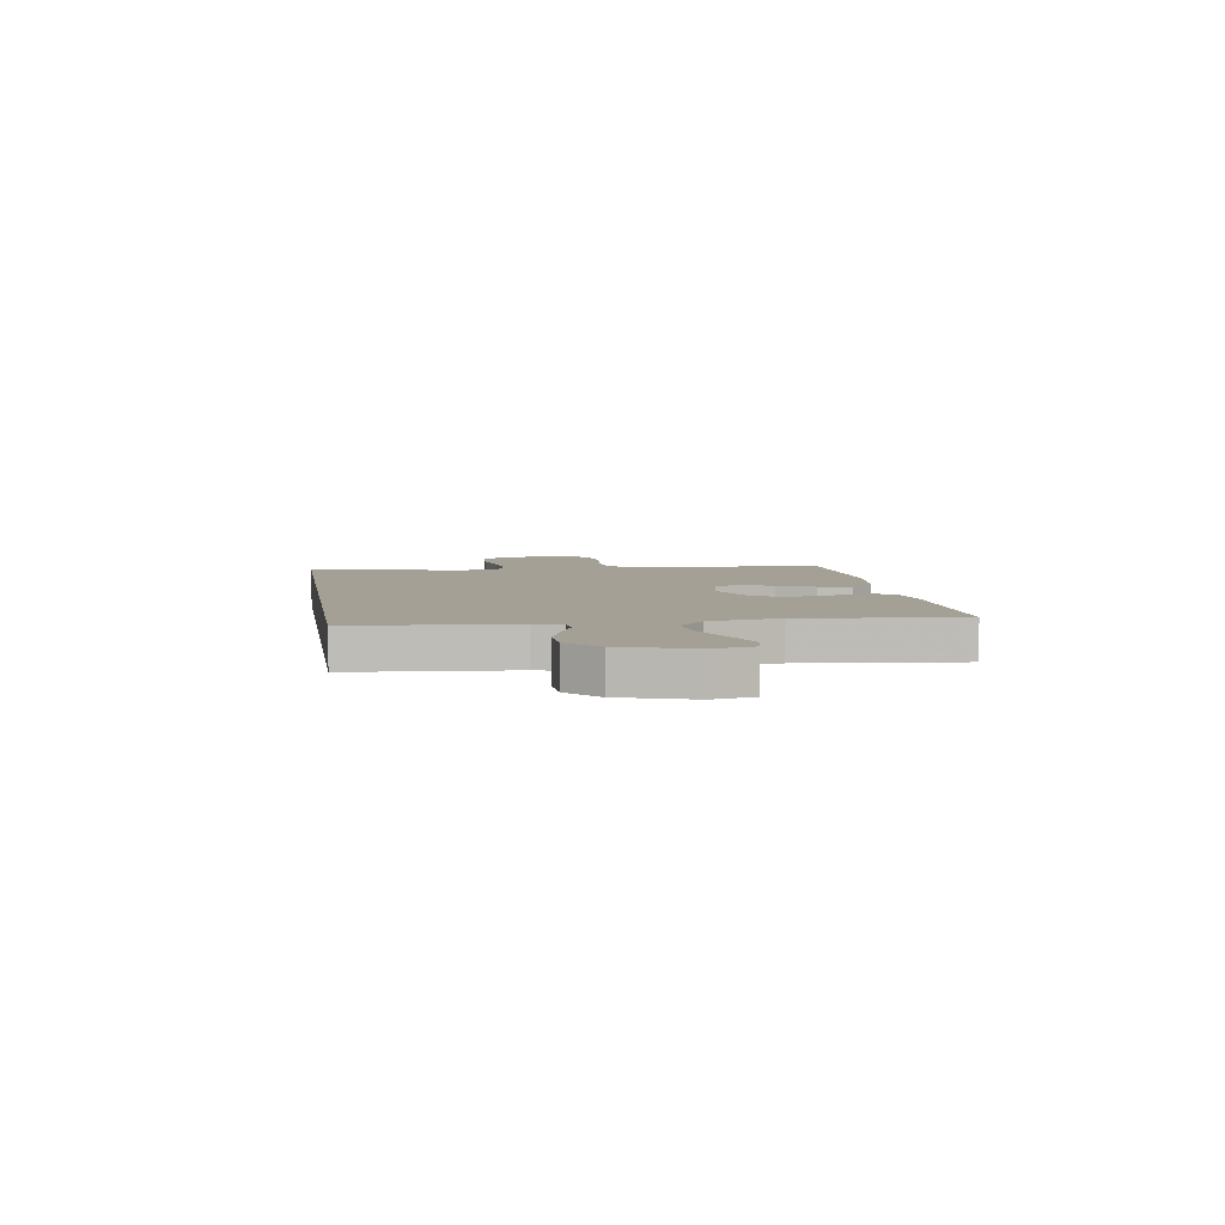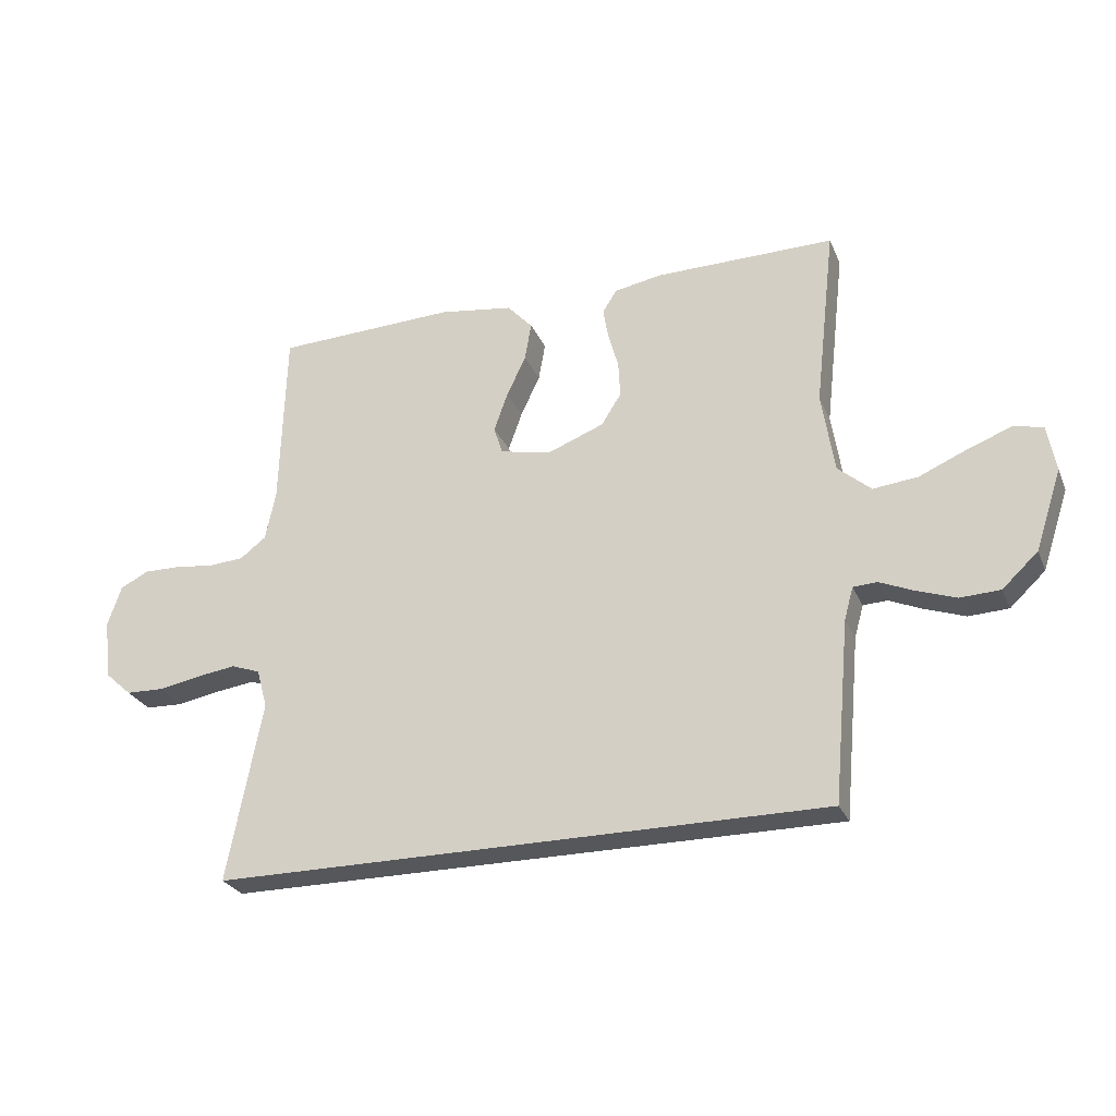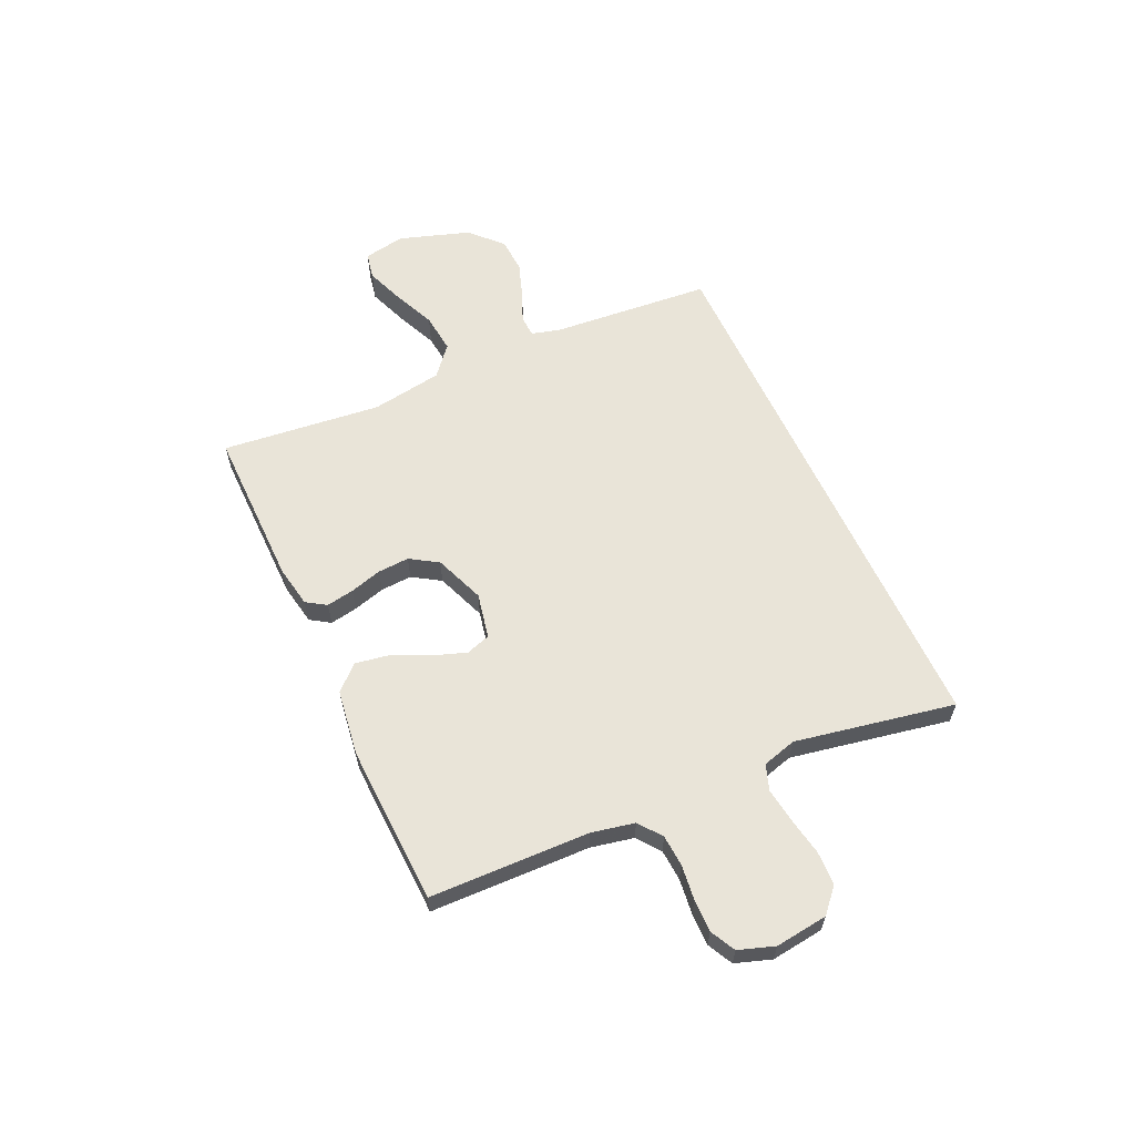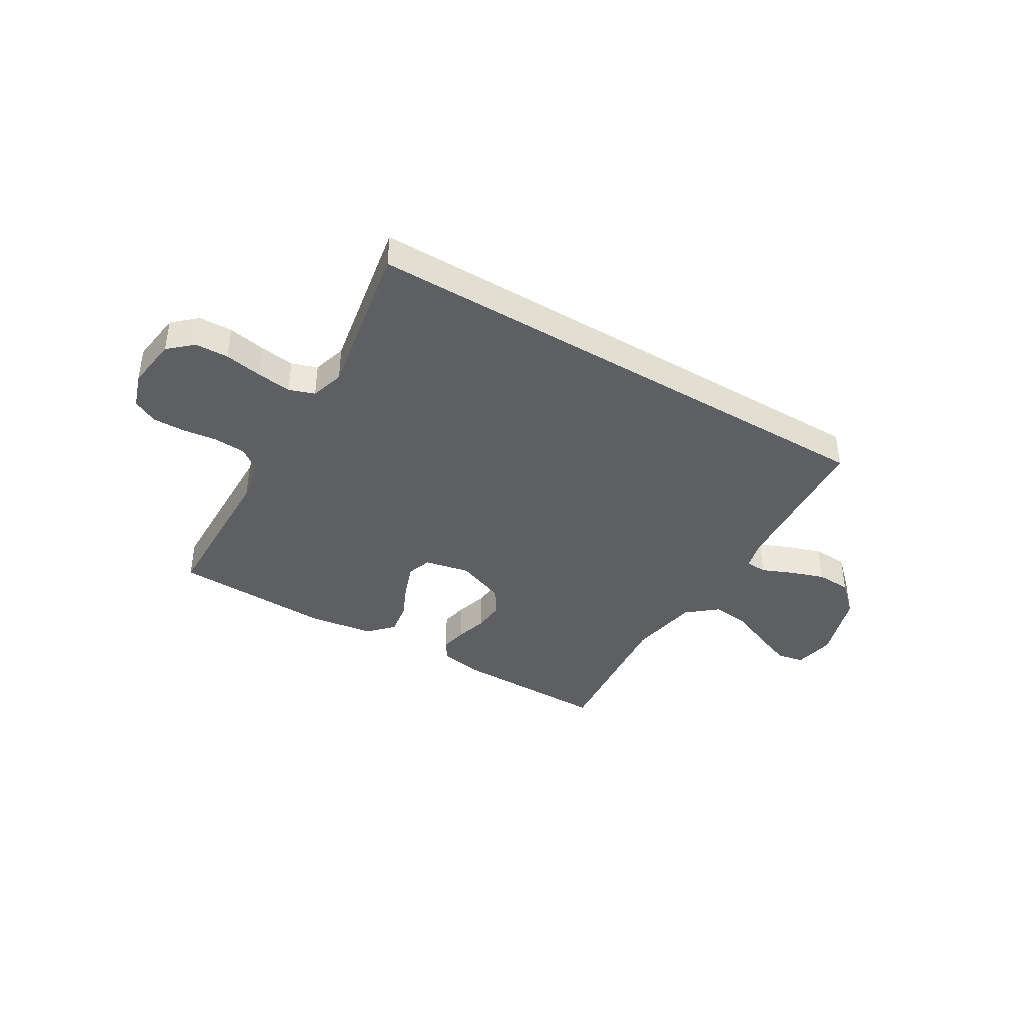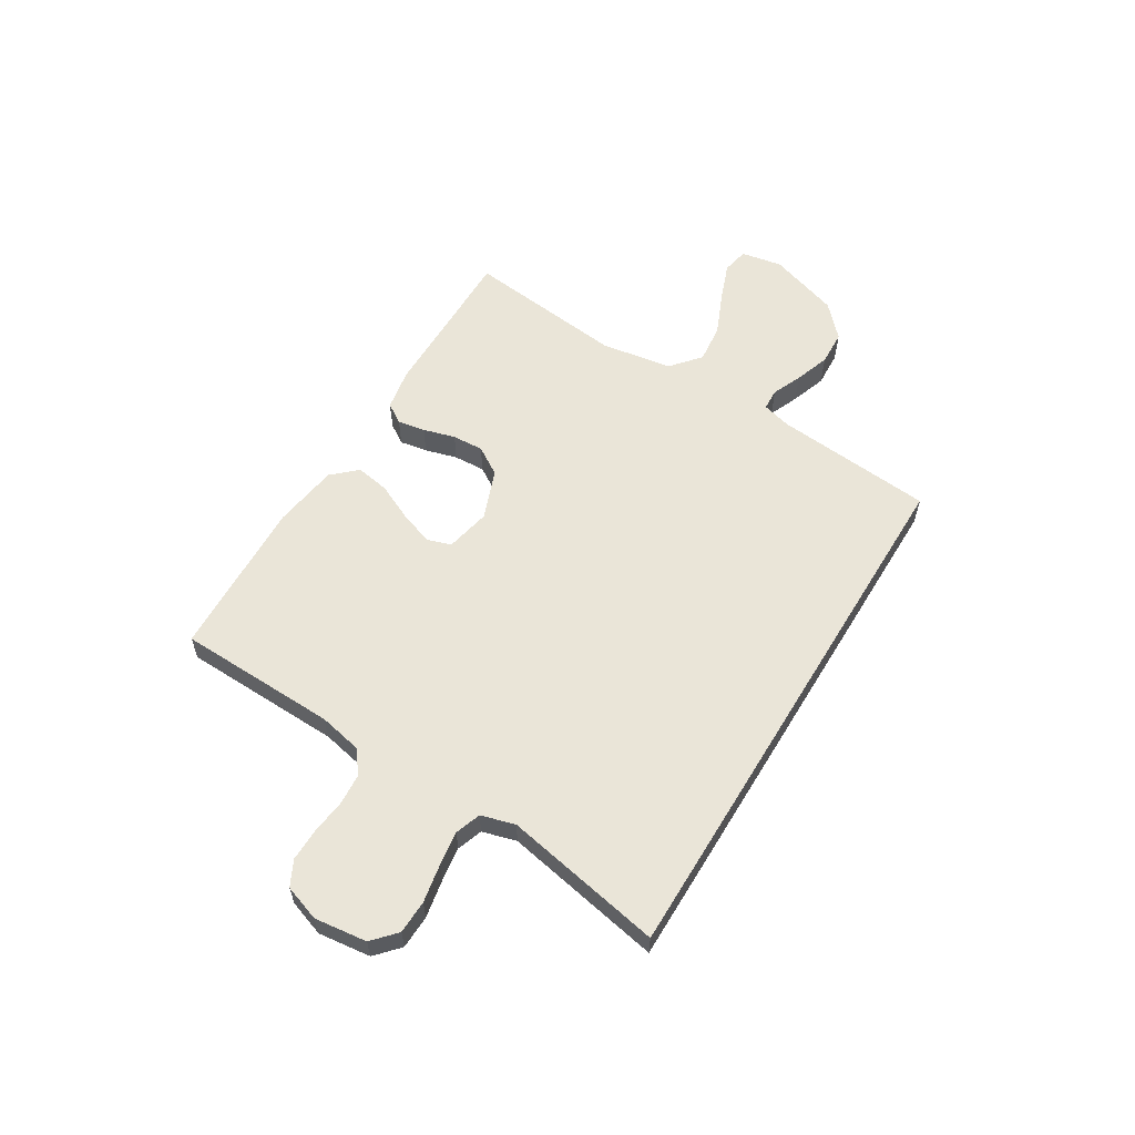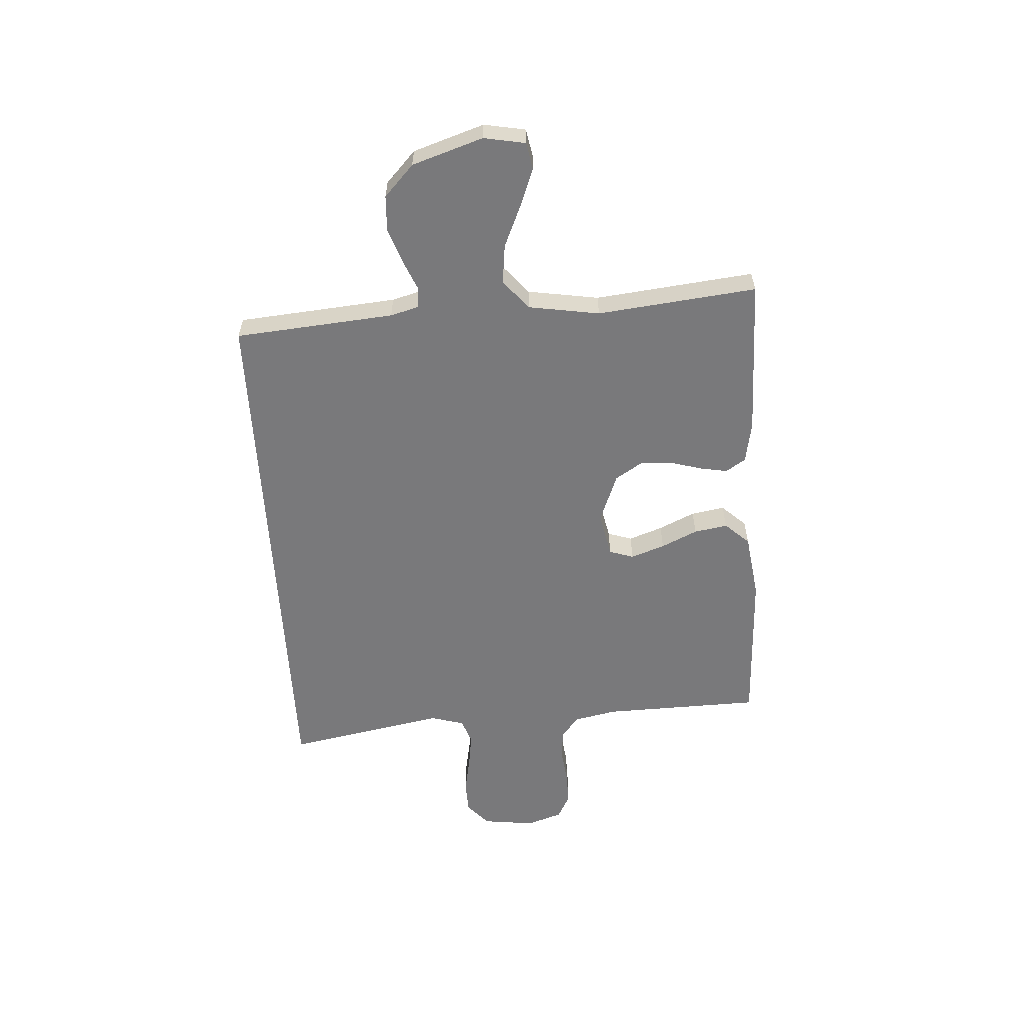
<metadata>
{"format":"obj","ext":"obj","renderer":"f3d","projection":"perspective","resolution":1024,"background":"white","views":[{"elev":5.9,"azim":-99.3,"up":"+Y"},{"elev":-26.7,"azim":-160.2,"up":"+Z"},{"elev":60.6,"azim":65.2,"up":"+Y"},{"elev":-39.7,"azim":148.6,"up":"+Y"},{"elev":58.7,"azim":121.3,"up":"+Y"},{"elev":-57.9,"azim":-86.7,"up":"+Y"}]}
</metadata>
<code>
v -0.5 0.07 0.5
v -0.2 0.07 0.498
v -0.122 0.07 0.484
v -0.098 0.07 0.447
v -0.107 0.07 0.395
v -0.124 0.07 0.335
v -0.127 0.07 0.276
v -0.094 0.07 0.224
v 0 0.07 0.188
v 0.085 0.07 0.206
v 0.1 0.07 0.252
v 0.077 0.07 0.316
v 0.045 0.07 0.384
v 0.034 0.07 0.447
v 0.076 0.07 0.493
v 0.2 0.07 0.511
v 0.5 0.07 0.5
v 0.509 0.07 0.2
v 0.526 0.07 0.119
v 0.569 0.07 0.086
v 0.628 0.07 0.082
v 0.694 0.07 0.09
v 0.755 0.07 0.091
v 0.802 0.07 0.067
v 0.825 0.07 0
v 0.813 0.07 -0.099
v 0.769 0.07 -0.139
v 0.706 0.07 -0.141
v 0.635 0.07 -0.128
v 0.57 0.07 -0.119
v 0.522 0.07 -0.136
v 0.504 0.07 -0.2
v 0.562 0.07 -0.5
v -0.458 0.07 -0.5
v -0.485 0.07 -0.2
v -0.5 0.07 -0.146
v -0.54 0.07 -0.144
v -0.596 0.07 -0.168
v -0.662 0.07 -0.191
v -0.728 0.07 -0.188
v -0.787 0.07 -0.133
v -0.831 0.07 0
v -0.817 0.07 0.078
v -0.767 0.07 0.088
v -0.695 0.07 0.061
v -0.616 0.07 0.027
v -0.542 0.07 0.019
v -0.487 0.07 0.066
v -0.466 0.07 0.2
v -0.5 0 0.5
v -0.2 0 0.498
v -0.122 0 0.484
v -0.098 0 0.447
v -0.107 0 0.395
v -0.124 0 0.335
v -0.127 0 0.276
v -0.094 0 0.224
v 0 0 0.188
v 0.085 0 0.206
v 0.1 0 0.252
v 0.077 0 0.316
v 0.045 0 0.384
v 0.034 0 0.447
v 0.076 0 0.493
v 0.2 0 0.511
v 0.5 0 0.5
v 0.509 0 0.2
v 0.526 0 0.119
v 0.569 0 0.086
v 0.628 0 0.082
v 0.694 0 0.09
v 0.755 0 0.091
v 0.802 0 0.067
v 0.825 0 0
v 0.813 0 -0.099
v 0.769 0 -0.139
v 0.706 0 -0.141
v 0.635 0 -0.128
v 0.57 0 -0.119
v 0.522 0 -0.136
v 0.504 0 -0.2
v 0.562 0 -0.5
v -0.458 0 -0.5
v -0.485 0 -0.2
v -0.5 0 -0.146
v -0.54 0 -0.144
v -0.596 0 -0.168
v -0.662 0 -0.191
v -0.728 0 -0.188
v -0.787 0 -0.133
v -0.831 0 0
v -0.817 0 0.078
v -0.767 0 0.088
v -0.695 0 0.061
v -0.616 0 0.027
v -0.542 0 0.019
v -0.487 0 0.066
v -0.466 0 0.2
f 43 44 45 46
f 41 42 43 46
f 41 46 47
f 40 41 47
f 37 38 39 40
f 37 40 47 48
f 32 33 34 35
f 31 32 35 36
f 30 31 36 37
f 26 27 28 29
f 26 29 30
f 21 22 23 24
f 20 21 24 25
f 15 16 17 18
f 15 18 19
f 12 13 14 15
f 11 12 15 19
f 10 11 19 20
f 3 4 5 6
f 3 6 7
f 49 1 2 3
f 48 49 3 7
f 9 10 20 25
f 9 25 26 30
f 37 48 7 8
f 8 9 30 37
f 95 94 93 92
f 95 92 91 90
f 96 95 90
f 96 90 89
f 89 88 87 86
f 97 96 89 86
f 84 83 82 81
f 85 84 81 80
f 86 85 80 79
f 78 77 76 75
f 79 78 75
f 73 72 71 70
f 74 73 70 69
f 67 66 65 64
f 68 67 64
f 64 63 62 61
f 68 64 61 60
f 69 68 60 59
f 55 54 53 52
f 56 55 52
f 52 51 50 98
f 56 52 98 97
f 74 69 59 58
f 79 75 74 58
f 57 56 97 86
f 86 79 58 57
f 1 50 51 2
f 2 51 52 3
f 3 52 53 4
f 4 53 54 5
f 5 54 55 6
f 6 55 56 7
f 7 56 57 8
f 8 57 58 9
f 9 58 59 10
f 10 59 60 11
f 11 60 61 12
f 12 61 62 13
f 13 62 63 14
f 14 63 64 15
f 15 64 65 16
f 16 65 66 17
f 17 66 67 18
f 18 67 68 19
f 19 68 69 20
f 20 69 70 21
f 21 70 71 22
f 22 71 72 23
f 23 72 73 24
f 24 73 74 25
f 25 74 75 26
f 26 75 76 27
f 27 76 77 28
f 28 77 78 29
f 29 78 79 30
f 30 79 80 31
f 31 80 81 32
f 32 81 82 33
f 33 82 83 34
f 34 83 84 35
f 35 84 85 36
f 36 85 86 37
f 37 86 87 38
f 38 87 88 39
f 39 88 89 40
f 40 89 90 41
f 41 90 91 42
f 42 91 92 43
f 43 92 93 44
f 44 93 94 45
f 45 94 95 46
f 46 95 96 47
f 47 96 97 48
f 48 97 98 49
f 49 98 50 1

</code>
